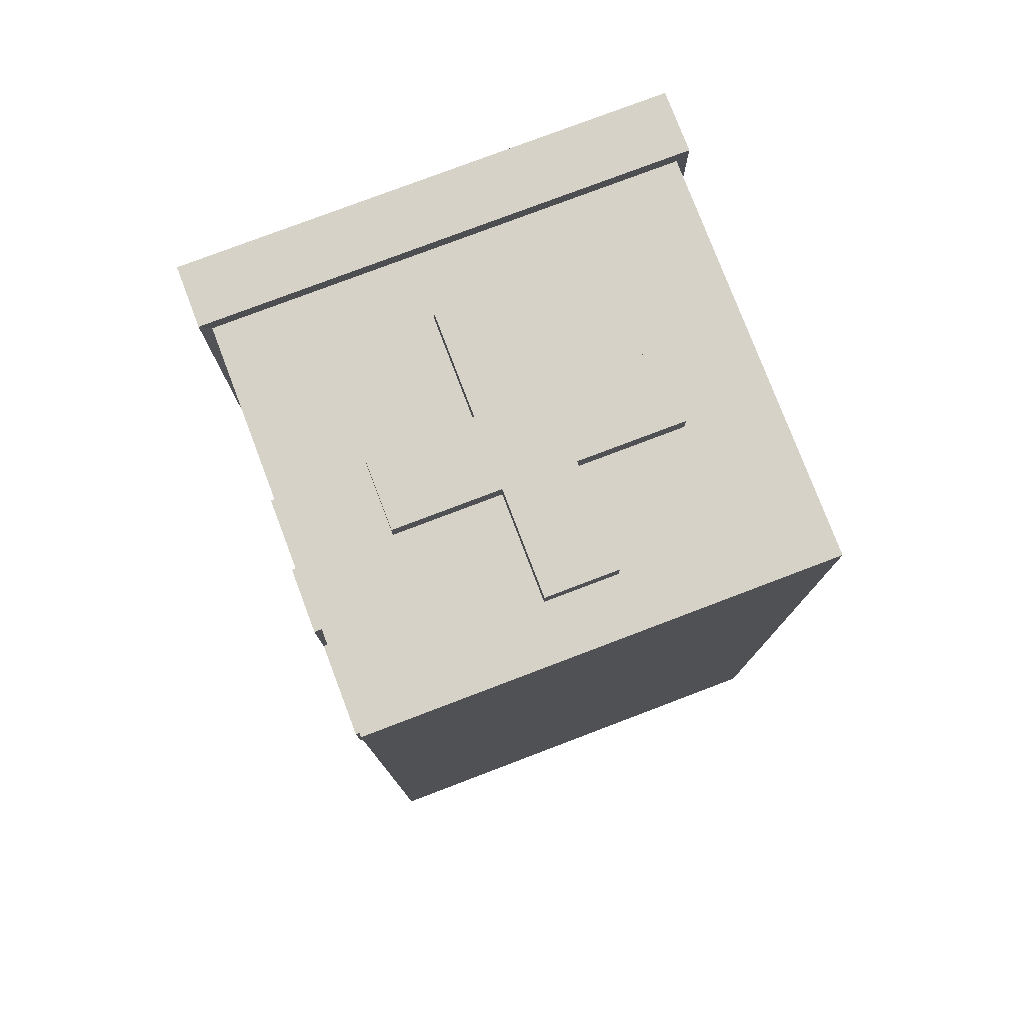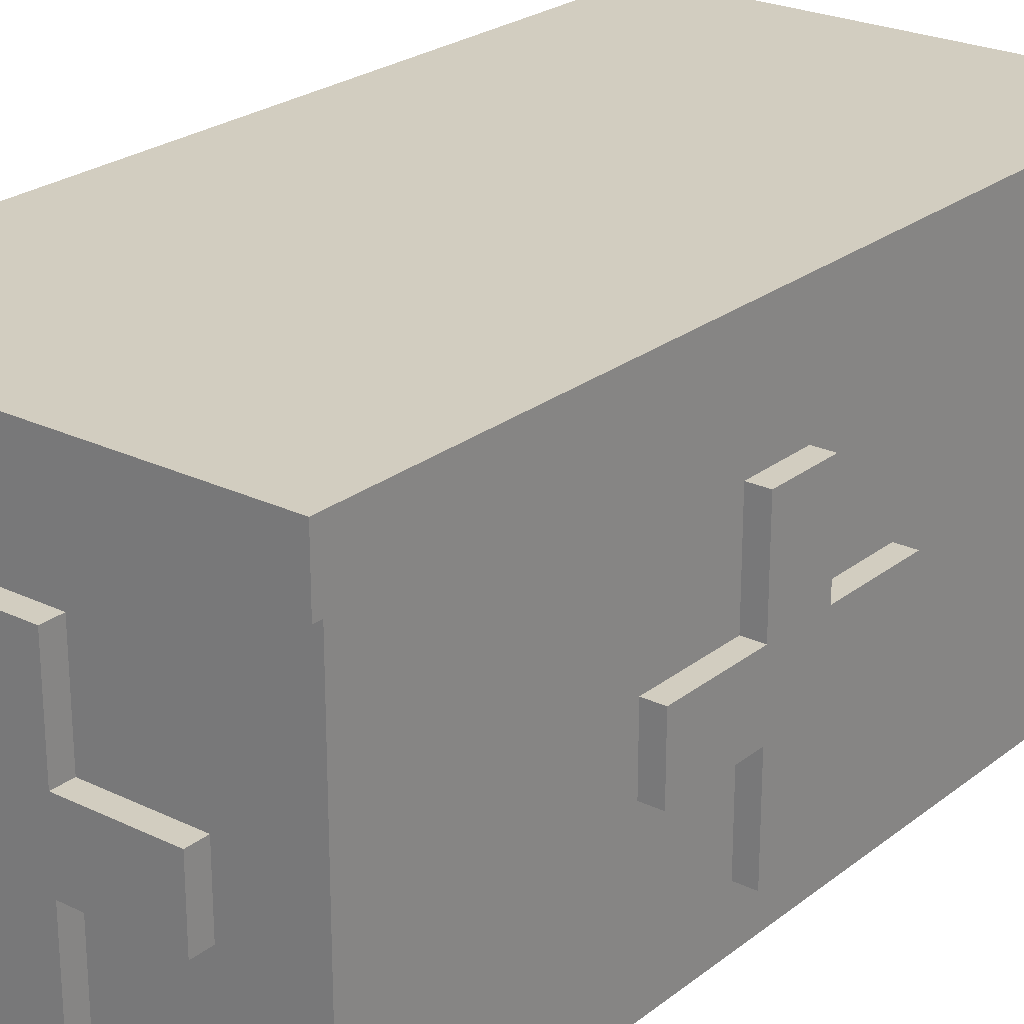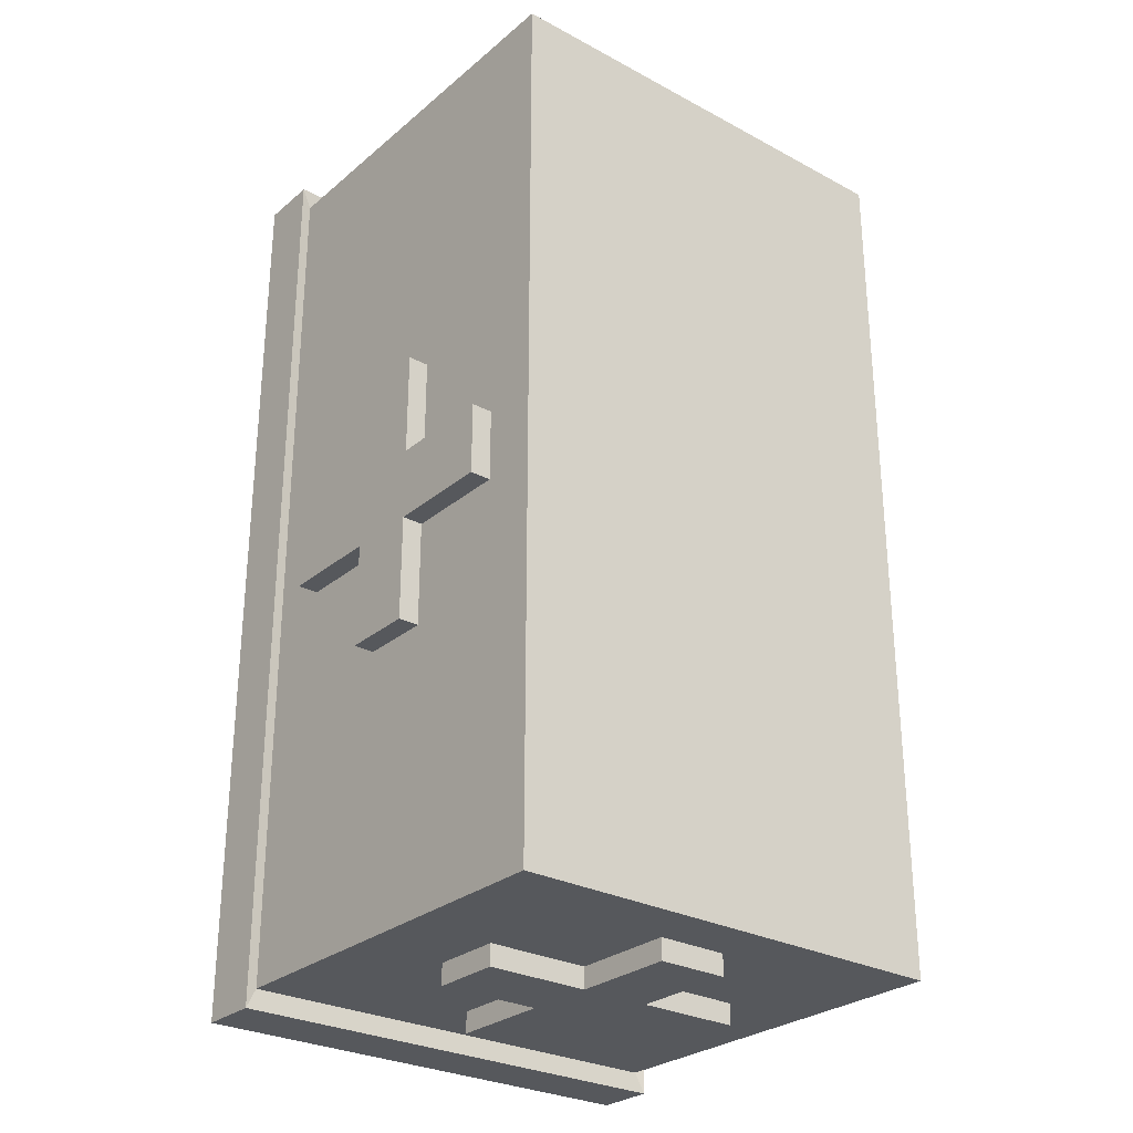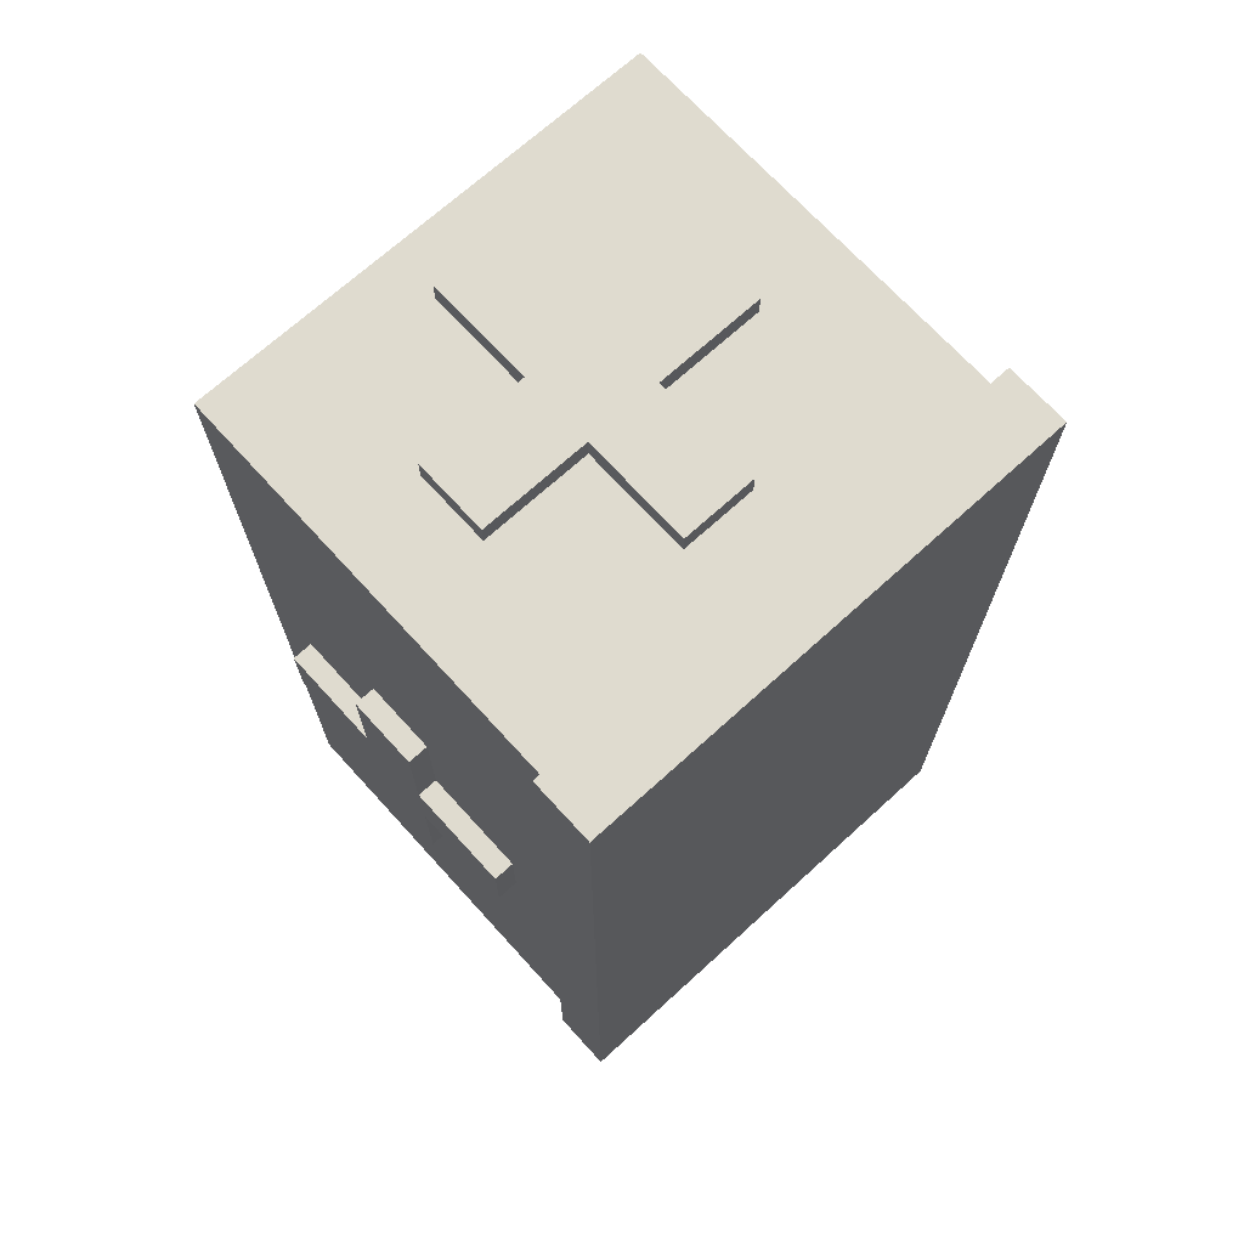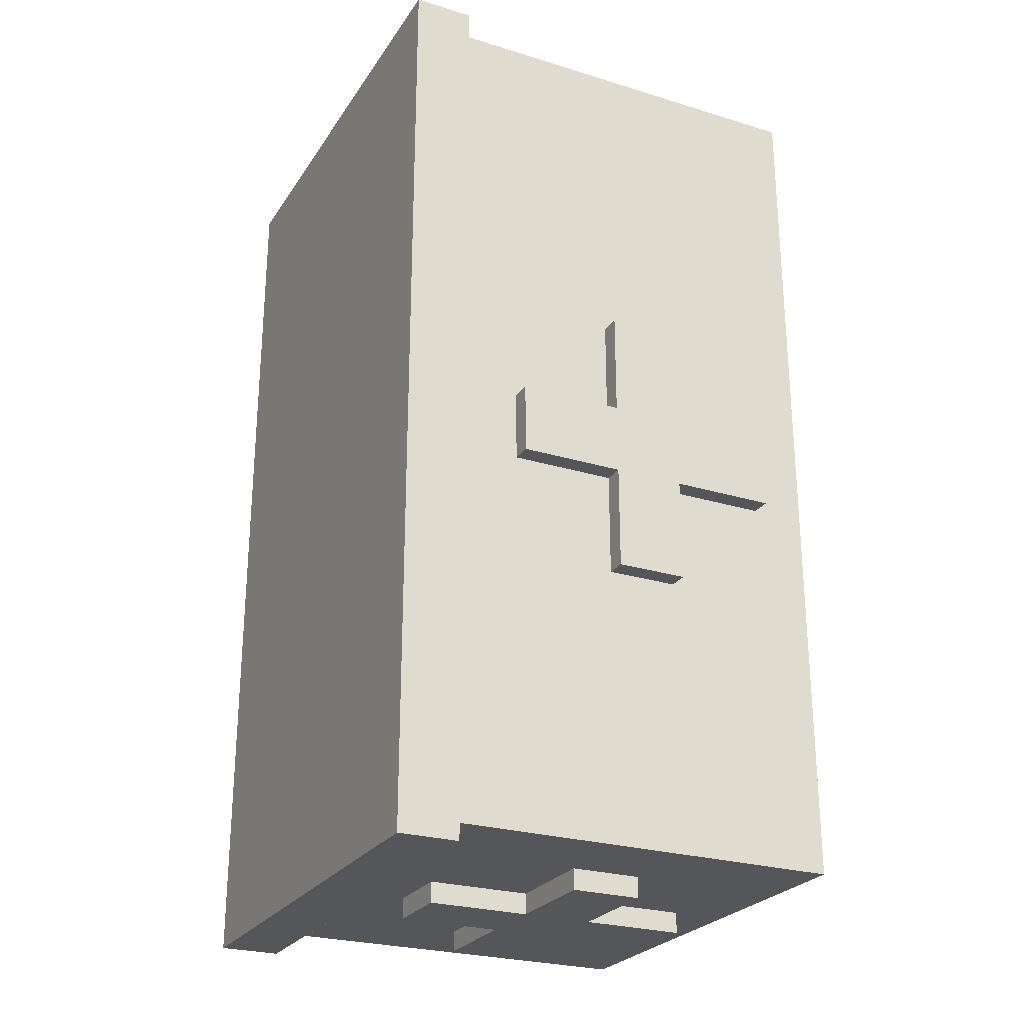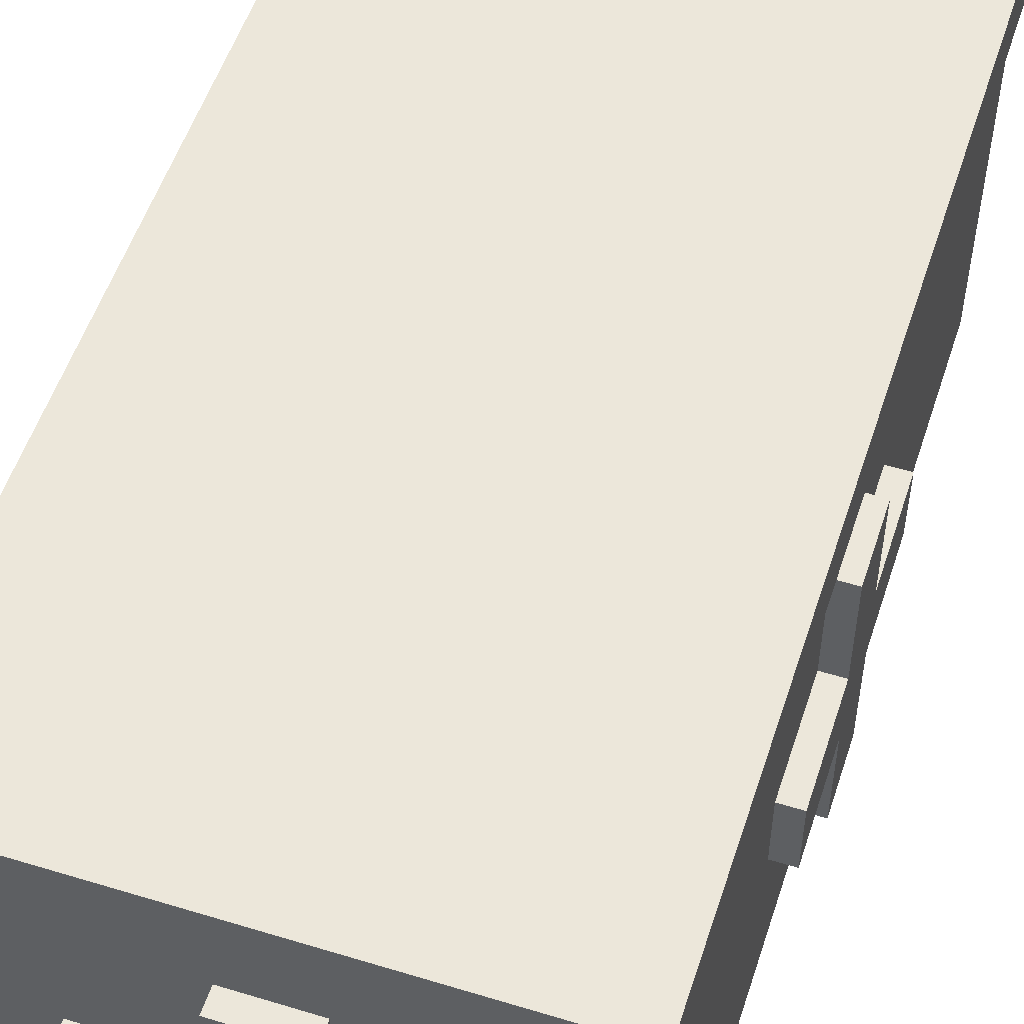
<metadata>
{"format":"obj","ext":"obj","renderer":"f3d","projection":"perspective","resolution":1024,"background":"white","views":[{"elev":78.1,"azim":-20.8,"up":"+Z"},{"elev":24.3,"azim":-141.6,"up":"+Y"},{"elev":-28.2,"azim":-38.9,"up":"+Z"},{"elev":70.3,"azim":137.7,"up":"+Z"},{"elev":-25.8,"azim":-116.0,"up":"+Z"},{"elev":53.9,"azim":-162.0,"up":"+Y"}]}
</metadata>
<code>
o Cube_Cube.001
v -0.1785 -0.1526 0.3678
v -0.1785 -0.1526 -0.328
v 0.1785 -0.1526 0.3678
v 0.1785 -0.1526 -0.328
v -0.1785 0.1593 0.3678
v -0.1785 0.1593 -0.328
v 0.1785 0.1593 -0.328
v 0.1785 0.1593 0.3678
v -0.1866 0.1582 0.3837
v -0.1866 0.2054 0.3837
v -0.1866 0.2054 -0.3439
v 0.1866 0.2054 -0.3439
v 0.1866 0.2054 0.3837
v -0.1866 0.1582 -0.3439
v 0.1866 0.1582 -0.3439
v 0.1866 0.1582 0.3837
f 15 11 12
f 10 16 13
f 6 15 7
f 13 11 10
f 8 9 5
f 16 12 13
f 2 5 6
f 7 16 8
f 3 7 8
f 5 14 6
f 5 3 8
f 6 4 2
f 2 3 1
f 14 10 11
f 15 14 11
f 10 9 16
f 6 14 15
f 13 12 11
f 8 16 9
f 16 15 12
f 2 1 5
f 7 15 16
f 3 4 7
f 5 9 14
f 5 1 3
f 6 7 4
f 2 4 3
f 14 9 10
o Cube.001_Cube
v -0.1946 -0.02784 0.02784
v -0.1946 0.02784 0.02784
v -0.1946 -0.02784 -0.02784
v -0.1946 0.02784 -0.02784
v -0.1654 -0.02784 0.02784
v -0.1654 0.02784 0.02784
v -0.1654 -0.02784 -0.02784
v -0.1654 0.02784 -0.02784
v -0.1946 -0.02784 0.1096
v -0.1946 0.02784 0.1096
v -0.1654 -0.02784 0.1096
v -0.1654 0.02784 0.1096
v -0.1946 0.1096 0.02784
v -0.1946 0.1096 -0.02784
v -0.1654 0.1096 0.02784
v -0.1654 0.1096 -0.02784
v -0.1946 -0.02784 -0.1096
v -0.1946 0.02784 -0.1096
v -0.1654 -0.02784 -0.1096
v -0.1654 0.02784 -0.1096
v -0.1946 -0.1096 0.02784
v -0.1946 -0.1096 -0.02784
v -0.1654 -0.1096 0.02784
v -0.1654 -0.1096 -0.02784
v 0.1654 -0.02784 0.02784
v 0.1654 0.02784 0.02784
v 0.1654 -0.02784 -0.02784
v 0.1654 0.02784 -0.02784
v 0.1946 -0.02784 0.02784
v 0.1946 0.02784 0.02784
v 0.1946 -0.02784 -0.02784
v 0.1946 0.02784 -0.02784
v 0.1654 -0.02784 0.1096
v 0.1654 0.02784 0.1096
v 0.1946 -0.02784 0.1096
v 0.1946 0.02784 0.1096
v 0.1654 0.1096 0.02784
v 0.1654 0.1096 -0.02784
v 0.1946 0.1096 0.02784
v 0.1946 0.1096 -0.02784
v 0.1654 -0.02784 -0.1096
v 0.1654 0.02784 -0.1096
v 0.1946 -0.02784 -0.1096
v 0.1946 0.02784 -0.1096
v 0.1654 -0.1096 0.02784
v 0.1654 -0.1096 -0.02784
v 0.1946 -0.1096 0.02784
v 0.1946 -0.1096 -0.02784
f 18 19 17
f 24 34 20
f 24 21 23
f 18 28 22
f 19 37 17
f 18 30 20
f 28 25 27
f 22 27 21
f 17 26 18
f 21 25 17
f 30 31 32
f 22 29 18
f 20 32 24
f 24 31 22
f 34 35 33
f 20 33 19
f 23 36 24
f 19 35 23
f 40 37 38
f 21 40 23
f 17 39 21
f 23 38 19
f 42 43 41
f 48 58 44
f 48 45 47
f 42 52 46
f 43 61 41
f 42 54 44
f 52 49 51
f 46 51 45
f 41 50 42
f 45 49 41
f 54 55 56
f 46 53 42
f 44 56 48
f 48 55 46
f 58 59 57
f 44 57 43
f 47 60 48
f 43 59 47
f 64 61 62
f 45 64 47
f 41 63 45
f 47 62 43
f 18 20 19
f 24 36 34
f 24 22 21
f 18 26 28
f 19 38 37
f 18 29 30
f 28 26 25
f 22 28 27
f 17 25 26
f 21 27 25
f 30 29 31
f 22 31 29
f 20 30 32
f 24 32 31
f 34 36 35
f 20 34 33
f 23 35 36
f 19 33 35
f 40 39 37
f 21 39 40
f 17 37 39
f 23 40 38
f 42 44 43
f 48 60 58
f 48 46 45
f 42 50 52
f 43 62 61
f 42 53 54
f 52 50 49
f 46 52 51
f 41 49 50
f 45 51 49
f 54 53 55
f 46 55 53
f 44 54 56
f 48 56 55
f 58 60 59
f 44 58 57
f 47 59 60
f 43 57 59
f 64 63 61
f 45 63 64
f 41 61 63
f 47 64 62
o Cube.002_Cube.003
v 0.02784 -0.02784 0.3846
v 0.02784 0.02784 0.3846
v -0.02784 -0.02784 0.3846
v -0.02784 0.02784 0.3846
v 0.02784 -0.02784 0.3554
v 0.02784 0.02784 0.3554
v -0.02784 -0.02784 0.3554
v -0.02784 0.02784 0.3554
v 0.1096 -0.02784 0.3846
v 0.1096 0.02784 0.3846
v 0.1096 -0.02784 0.3554
v 0.1096 0.02784 0.3554
v 0.02784 0.1096 0.3846
v -0.02784 0.1096 0.3846
v 0.02784 0.1096 0.3554
v -0.02784 0.1096 0.3554
v -0.1096 -0.02784 0.3846
v -0.1096 0.02784 0.3846
v -0.1096 -0.02784 0.3554
v -0.1096 0.02784 0.3554
v 0.02784 -0.1096 0.3846
v -0.02784 -0.1096 0.3846
v 0.02784 -0.1096 0.3554
v -0.02784 -0.1096 0.3554
v 0.02784 -0.02784 -0.3154
v 0.02784 0.02784 -0.3154
v -0.02784 -0.02784 -0.3154
v -0.02784 0.02784 -0.3154
v 0.02784 -0.02784 -0.3446
v 0.02784 0.02784 -0.3446
v -0.02784 -0.02784 -0.3446
v -0.02784 0.02784 -0.3446
v 0.1096 -0.02784 -0.3154
v 0.1096 0.02784 -0.3154
v 0.1096 -0.02784 -0.3446
v 0.1096 0.02784 -0.3446
v 0.02784 0.1096 -0.3154
v -0.02784 0.1096 -0.3154
v 0.02784 0.1096 -0.3446
v -0.02784 0.1096 -0.3446
v -0.1096 -0.02784 -0.3154
v -0.1096 0.02784 -0.3154
v -0.1096 -0.02784 -0.3446
v -0.1096 0.02784 -0.3446
v 0.02784 -0.1096 -0.3154
v -0.02784 -0.1096 -0.3154
v 0.02784 -0.1096 -0.3446
v -0.02784 -0.1096 -0.3446
f 66 67 65
f 72 82 68
f 72 69 71
f 66 76 70
f 67 85 65
f 66 78 68
f 76 73 75
f 70 75 69
f 65 74 66
f 69 73 65
f 78 79 80
f 70 77 66
f 68 80 72
f 72 79 70
f 82 83 81
f 68 81 67
f 71 84 72
f 67 83 71
f 88 85 86
f 69 88 71
f 65 87 69
f 71 86 67
f 90 91 89
f 96 106 92
f 96 93 95
f 90 100 94
f 91 109 89
f 90 102 92
f 100 97 99
f 94 99 93
f 89 98 90
f 93 97 89
f 102 103 104
f 94 101 90
f 92 104 96
f 96 103 94
f 106 107 105
f 92 105 91
f 95 108 96
f 91 107 95
f 112 109 110
f 93 112 95
f 89 111 93
f 95 110 91
f 66 68 67
f 72 84 82
f 72 70 69
f 66 74 76
f 67 86 85
f 66 77 78
f 76 74 73
f 70 76 75
f 65 73 74
f 69 75 73
f 78 77 79
f 70 79 77
f 68 78 80
f 72 80 79
f 82 84 83
f 68 82 81
f 71 83 84
f 67 81 83
f 88 87 85
f 69 87 88
f 65 85 87
f 71 88 86
f 90 92 91
f 96 108 106
f 96 94 93
f 90 98 100
f 91 110 109
f 90 101 102
f 100 98 97
f 94 100 99
f 89 97 98
f 93 99 97
f 102 101 103
f 94 103 101
f 92 102 104
f 96 104 103
f 106 108 107
f 92 106 105
f 95 107 108
f 91 105 107
f 112 111 109
f 93 111 112
f 89 109 111
f 95 112 110

</code>
